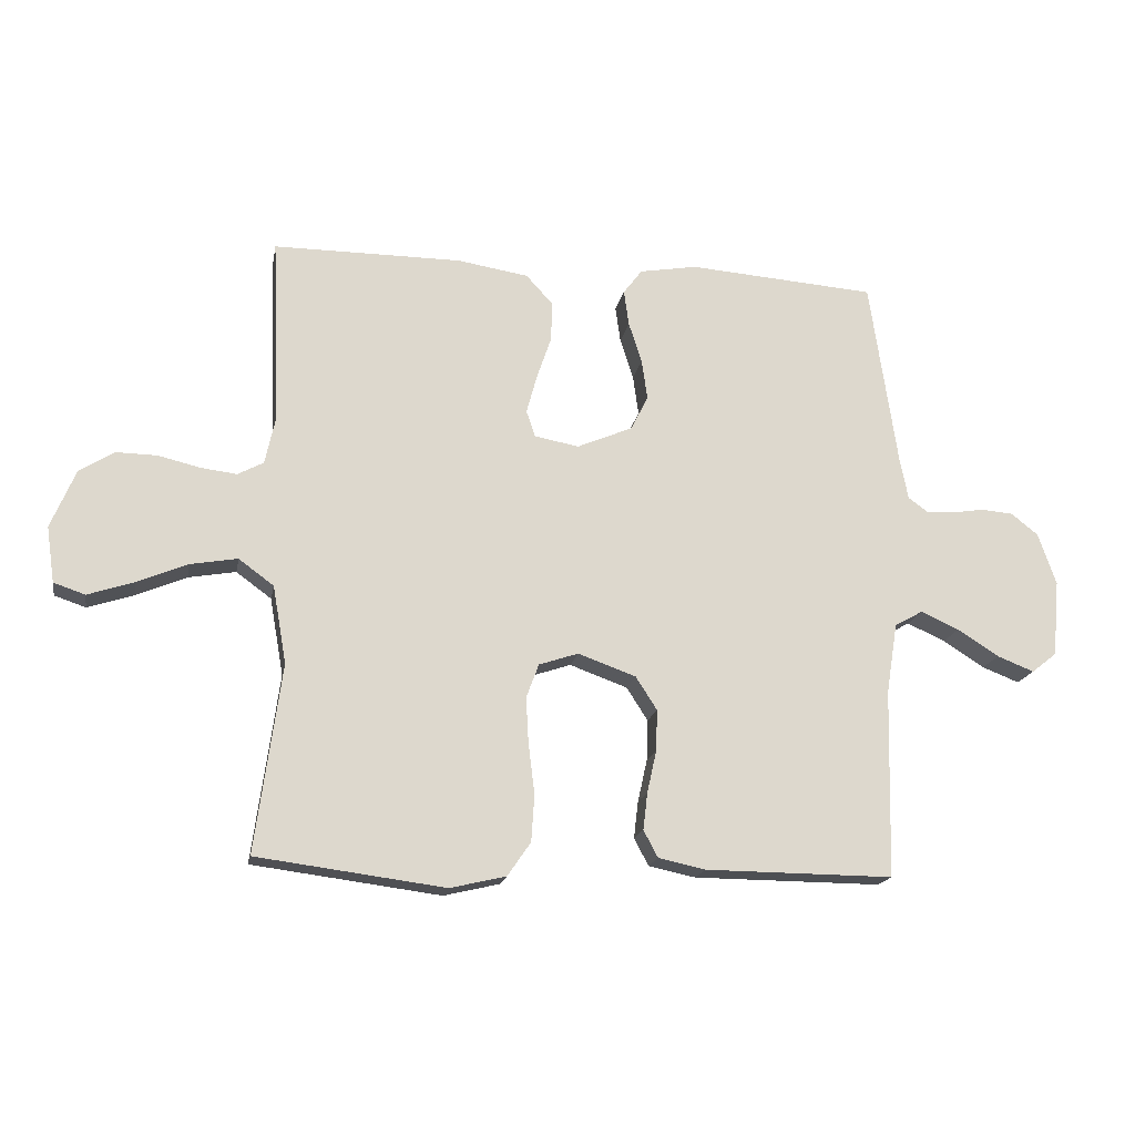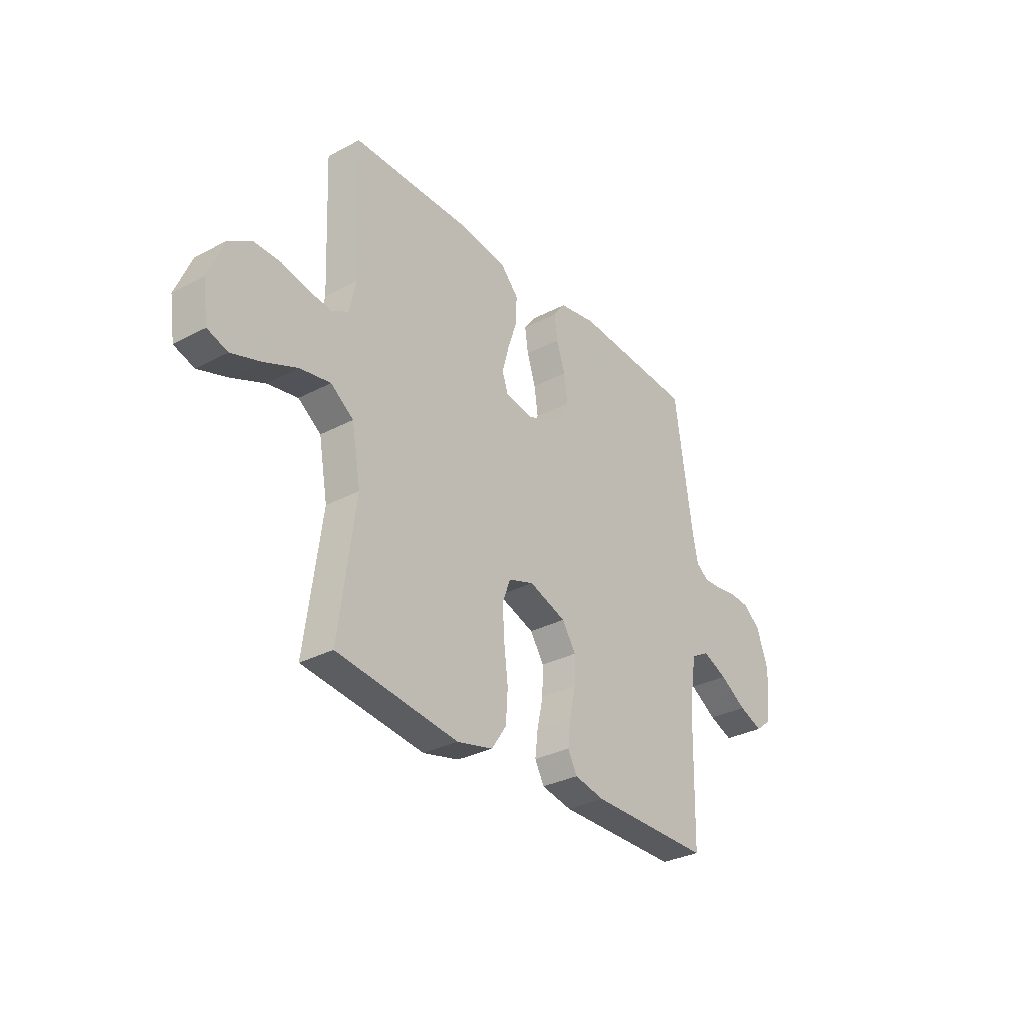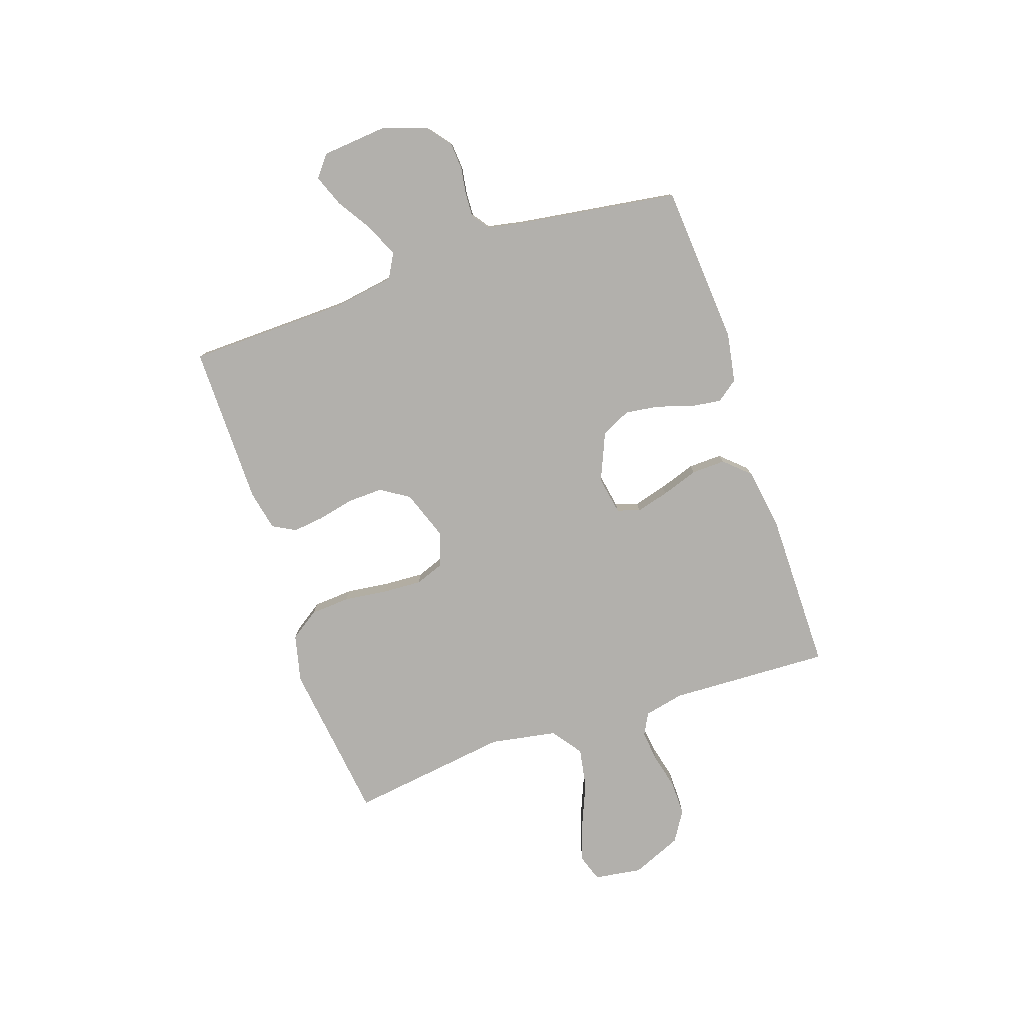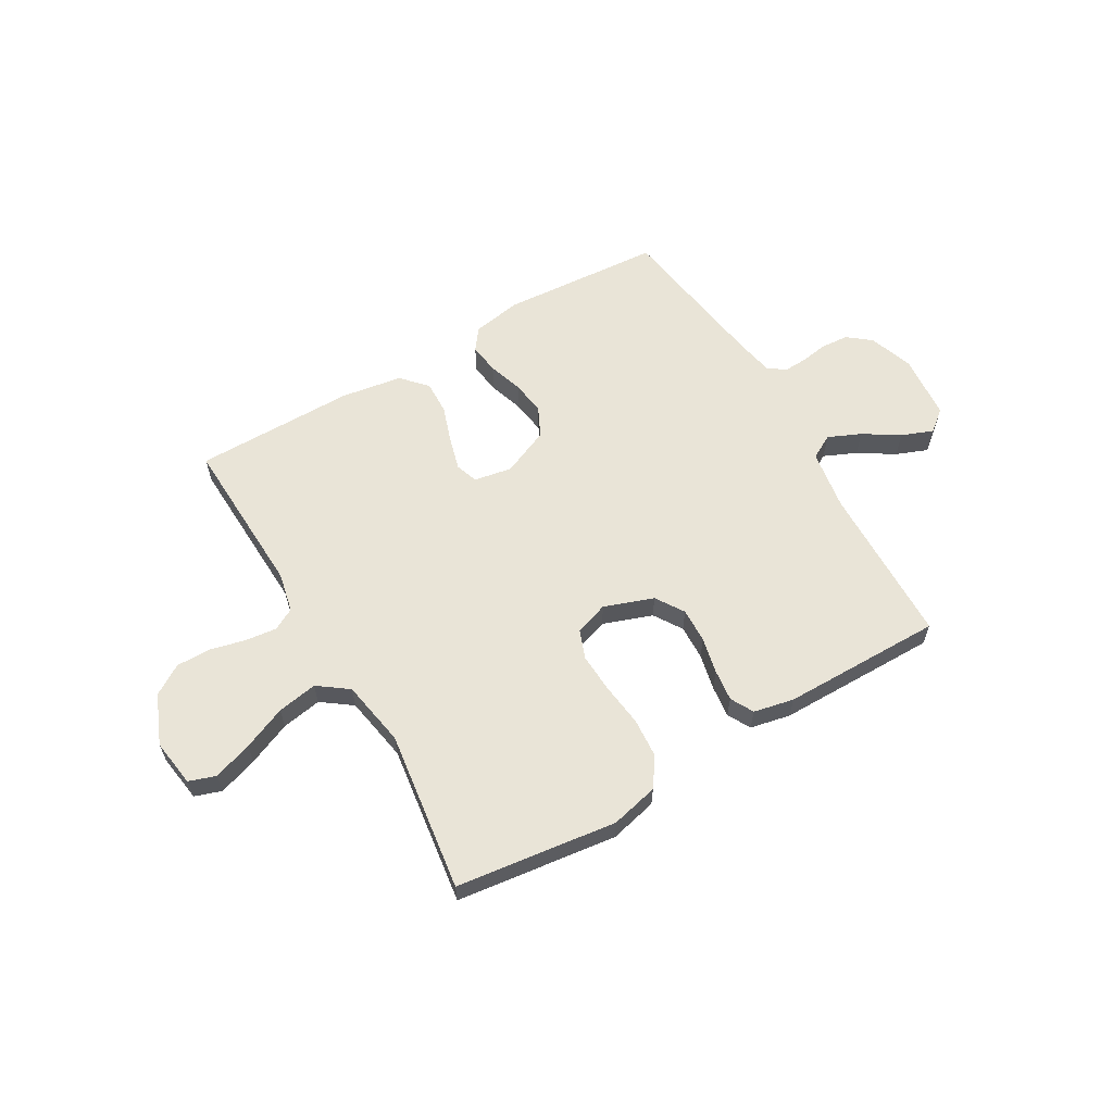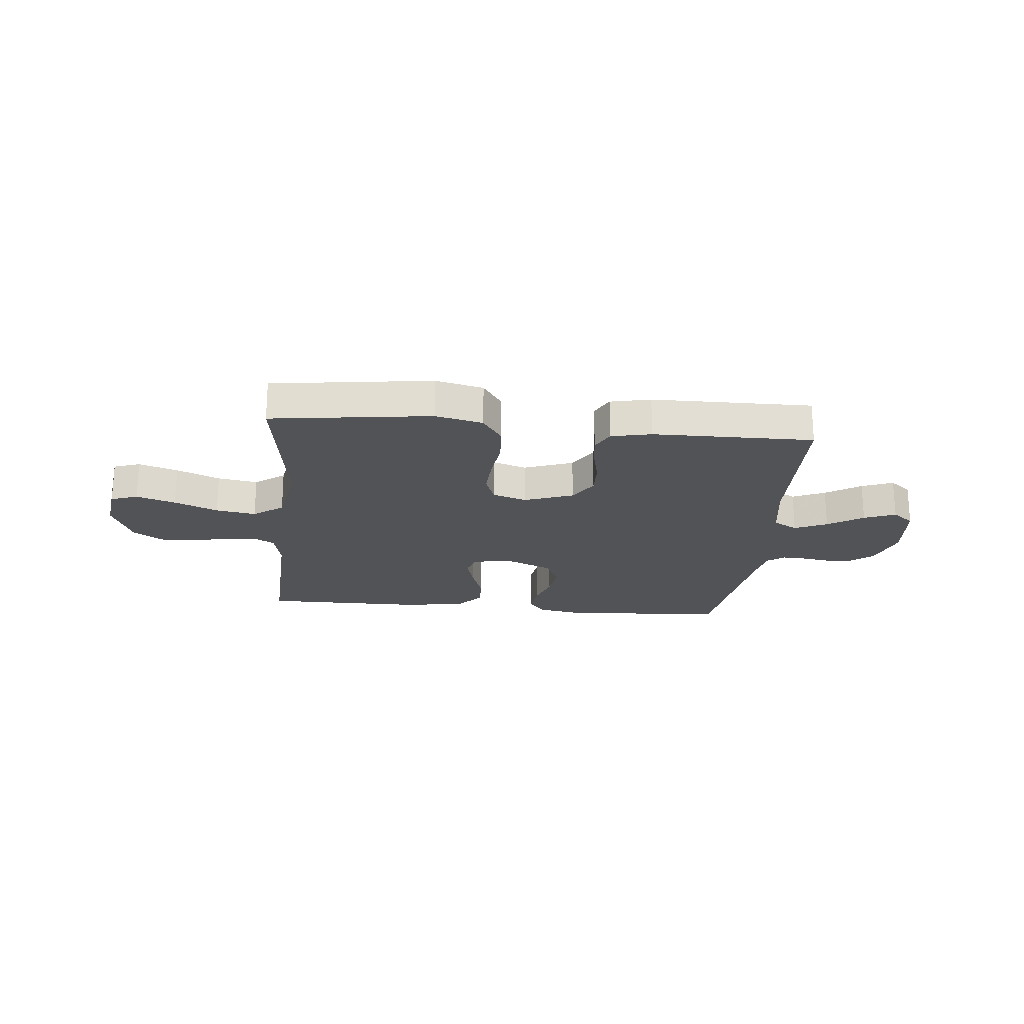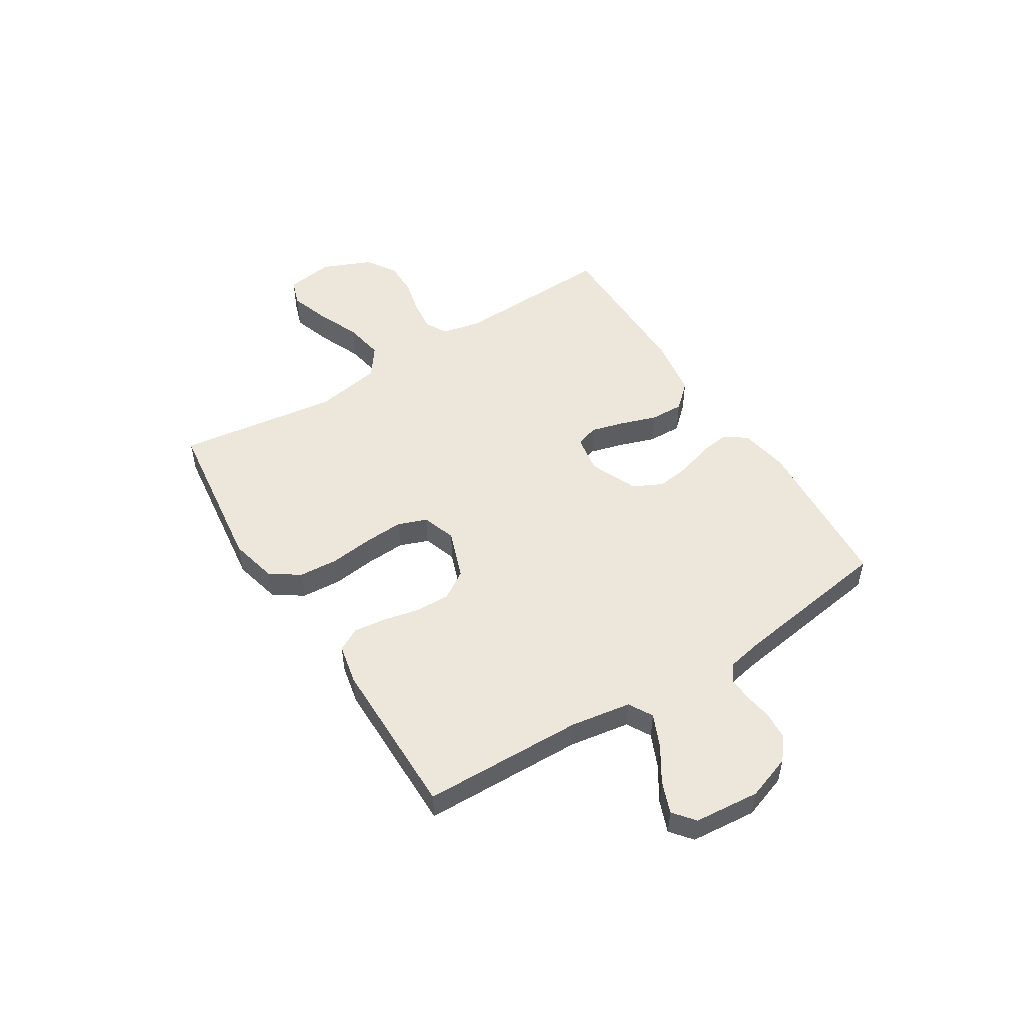
<metadata>
{"format":"obj","ext":"obj","renderer":"f3d","projection":"perspective","resolution":1024,"background":"white","views":[{"elev":-17.5,"azim":169.6,"up":"+Z"},{"elev":-31.3,"azim":127.1,"up":"+Z"},{"elev":-78.8,"azim":-71.3,"up":"+Y"},{"elev":60.9,"azim":149.7,"up":"+Y"},{"elev":-21.9,"azim":174.6,"up":"+Y"},{"elev":50.9,"azim":-122.2,"up":"+Y"}]}
</metadata>
<code>
v -0.5 0.07 -0.5
v -0.507 0.07 -0.2
v -0.525 0.07 -0.087
v -0.57 0.07 -0.062
v -0.631 0.07 -0.089
v -0.697 0.07 -0.131
v -0.756 0.07 -0.154
v -0.796 0.07 -0.122
v -0.807 0.07 0
v -0.778 0.07 0.083
v -0.735 0.07 0.117
v -0.684 0.07 0.121
v -0.633 0.07 0.113
v -0.589 0.07 0.111
v -0.557 0.07 0.134
v -0.544 0.07 0.2
v -0.5 0.07 0.5
v -0.2 0.07 0.522
v -0.108 0.07 0.506
v -0.078 0.07 0.466
v -0.086 0.07 0.409
v -0.107 0.07 0.344
v -0.116 0.07 0.28
v -0.089 0.07 0.225
v 0 0.07 0.187
v 0.071 0.07 0.2
v 0.085 0.07 0.242
v 0.068 0.07 0.304
v 0.045 0.07 0.372
v 0.043 0.07 0.435
v 0.086 0.07 0.482
v 0.2 0.07 0.5
v 0.5 0.07 0.5
v 0.488 0.07 0.2
v 0.504 0.07 0.126
v 0.545 0.07 0.104
v 0.603 0.07 0.111
v 0.669 0.07 0.127
v 0.734 0.07 0.128
v 0.79 0.07 0.093
v 0.829 0.07 0
v 0.816 0.07 -0.089
v 0.766 0.07 -0.106
v 0.693 0.07 -0.082
v 0.612 0.07 -0.048
v 0.537 0.07 -0.035
v 0.481 0.07 -0.076
v 0.459 0.07 -0.2
v 0.5 0.07 -0.5
v 0.2 0.07 -0.539
v 0.111 0.07 -0.518
v 0.074 0.07 -0.464
v 0.069 0.07 -0.39
v 0.079 0.07 -0.309
v 0.083 0.07 -0.236
v 0.063 0.07 -0.182
v 0 0.07 -0.161
v -0.092 0.07 -0.194
v -0.126 0.07 -0.247
v -0.124 0.07 -0.312
v -0.109 0.07 -0.38
v -0.102 0.07 -0.439
v -0.125 0.07 -0.482
v -0.2 0.07 -0.498
v -0.5 0 -0.5
v -0.507 0 -0.2
v -0.525 0 -0.087
v -0.57 0 -0.062
v -0.631 0 -0.089
v -0.697 0 -0.131
v -0.756 0 -0.154
v -0.796 0 -0.122
v -0.807 0 0
v -0.778 0 0.083
v -0.735 0 0.117
v -0.684 0 0.121
v -0.633 0 0.113
v -0.589 0 0.111
v -0.557 0 0.134
v -0.544 0 0.2
v -0.5 0 0.5
v -0.2 0 0.522
v -0.108 0 0.506
v -0.078 0 0.466
v -0.086 0 0.409
v -0.107 0 0.344
v -0.116 0 0.28
v -0.089 0 0.225
v 0 0 0.187
v 0.071 0 0.2
v 0.085 0 0.242
v 0.068 0 0.304
v 0.045 0 0.372
v 0.043 0 0.435
v 0.086 0 0.482
v 0.2 0 0.5
v 0.5 0 0.5
v 0.488 0 0.2
v 0.504 0 0.126
v 0.545 0 0.104
v 0.603 0 0.111
v 0.669 0 0.127
v 0.734 0 0.128
v 0.79 0 0.093
v 0.829 0 0
v 0.816 0 -0.089
v 0.766 0 -0.106
v 0.693 0 -0.082
v 0.612 0 -0.048
v 0.537 0 -0.035
v 0.481 0 -0.076
v 0.459 0 -0.2
v 0.5 0 -0.5
v 0.2 0 -0.539
v 0.111 0 -0.518
v 0.074 0 -0.464
v 0.069 0 -0.39
v 0.079 0 -0.309
v 0.083 0 -0.236
v 0.063 0 -0.182
v 0 0 -0.161
v -0.092 0 -0.194
v -0.126 0 -0.247
v -0.124 0 -0.312
v -0.109 0 -0.38
v -0.102 0 -0.439
v -0.125 0 -0.482
v -0.2 0 -0.498
f 64 1 2
f 63 64 2
f 62 63 2
f 61 62 2
f 60 61 2
f 59 60 2 3
f 58 59 3 4
f 57 58 4
f 52 53 54
f 51 52 54
f 50 51 54
f 49 50 54
f 48 49 54
f 47 48 54 55
f 46 47 55 56
f 43 44 45
f 42 43 45
f 41 42 45
f 40 41 45
f 39 40 45
f 38 39 45
f 37 38 45
f 36 37 45 46
f 46 56 57
f 36 46 57
f 35 36 57
f 32 33 34
f 31 32 34
f 30 31 34
f 29 30 34
f 28 29 34
f 27 28 34 35
f 20 21 22
f 19 20 22
f 18 19 22
f 17 18 22
f 16 17 22
f 15 16 22 23
f 14 15 23 24
f 11 12 13
f 10 11 13
f 9 10 13
f 8 9 13
f 7 8 13
f 6 7 13
f 5 6 13
f 4 5 13 14
f 14 24 25
f 4 14 25
f 57 4 25
f 26 27 35 57
f 25 26 57
f 66 65 128
f 66 128 127
f 66 127 126
f 66 126 125
f 66 125 124
f 67 66 124 123
f 68 67 123 122
f 68 122 121
f 118 117 116
f 118 116 115
f 118 115 114
f 118 114 113
f 118 113 112
f 119 118 112 111
f 120 119 111 110
f 109 108 107
f 109 107 106
f 109 106 105
f 109 105 104
f 109 104 103
f 109 103 102
f 109 102 101
f 110 109 101 100
f 121 120 110
f 121 110 100
f 121 100 99
f 98 97 96
f 98 96 95
f 98 95 94
f 98 94 93
f 98 93 92
f 99 98 92 91
f 86 85 84
f 86 84 83
f 86 83 82
f 86 82 81
f 86 81 80
f 87 86 80 79
f 88 87 79 78
f 77 76 75
f 77 75 74
f 77 74 73
f 77 73 72
f 77 72 71
f 77 71 70
f 77 70 69
f 78 77 69 68
f 89 88 78
f 89 78 68
f 89 68 121
f 121 99 91 90
f 121 90 89
f 1 65 66 2
f 2 66 67 3
f 3 67 68 4
f 4 68 69 5
f 5 69 70 6
f 6 70 71 7
f 7 71 72 8
f 8 72 73 9
f 9 73 74 10
f 10 74 75 11
f 11 75 76 12
f 12 76 77 13
f 13 77 78 14
f 14 78 79 15
f 15 79 80 16
f 16 80 81 17
f 17 81 82 18
f 18 82 83 19
f 19 83 84 20
f 20 84 85 21
f 21 85 86 22
f 22 86 87 23
f 23 87 88 24
f 24 88 89 25
f 25 89 90 26
f 26 90 91 27
f 27 91 92 28
f 28 92 93 29
f 29 93 94 30
f 30 94 95 31
f 31 95 96 32
f 32 96 97 33
f 33 97 98 34
f 34 98 99 35
f 35 99 100 36
f 36 100 101 37
f 37 101 102 38
f 38 102 103 39
f 39 103 104 40
f 40 104 105 41
f 41 105 106 42
f 42 106 107 43
f 43 107 108 44
f 44 108 109 45
f 45 109 110 46
f 46 110 111 47
f 47 111 112 48
f 48 112 113 49
f 49 113 114 50
f 50 114 115 51
f 51 115 116 52
f 52 116 117 53
f 53 117 118 54
f 54 118 119 55
f 55 119 120 56
f 56 120 121 57
f 57 121 122 58
f 58 122 123 59
f 59 123 124 60
f 60 124 125 61
f 61 125 126 62
f 62 126 127 63
f 63 127 128 64
f 64 128 65 1

</code>
